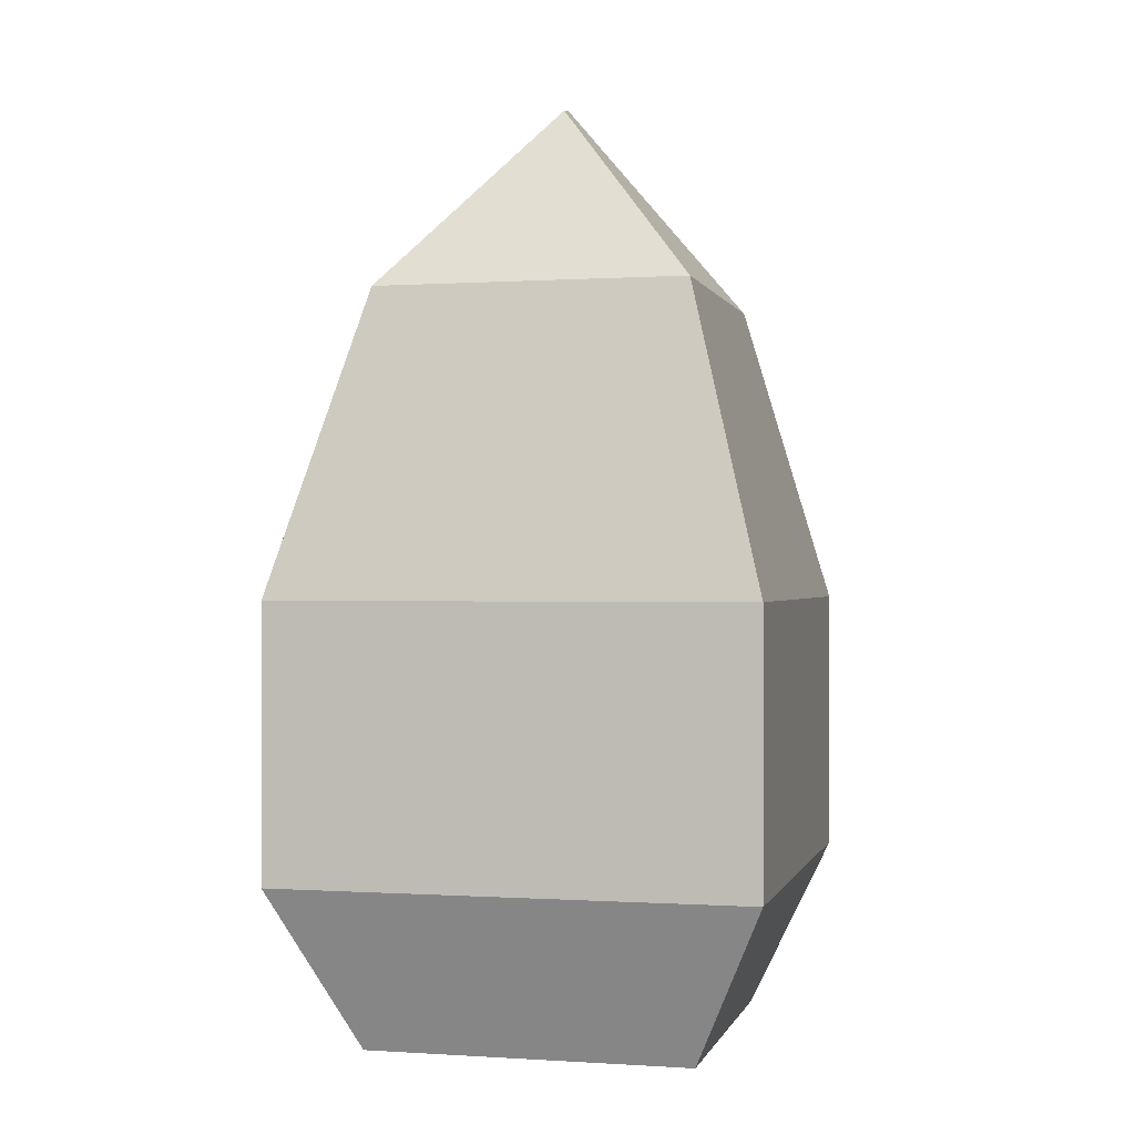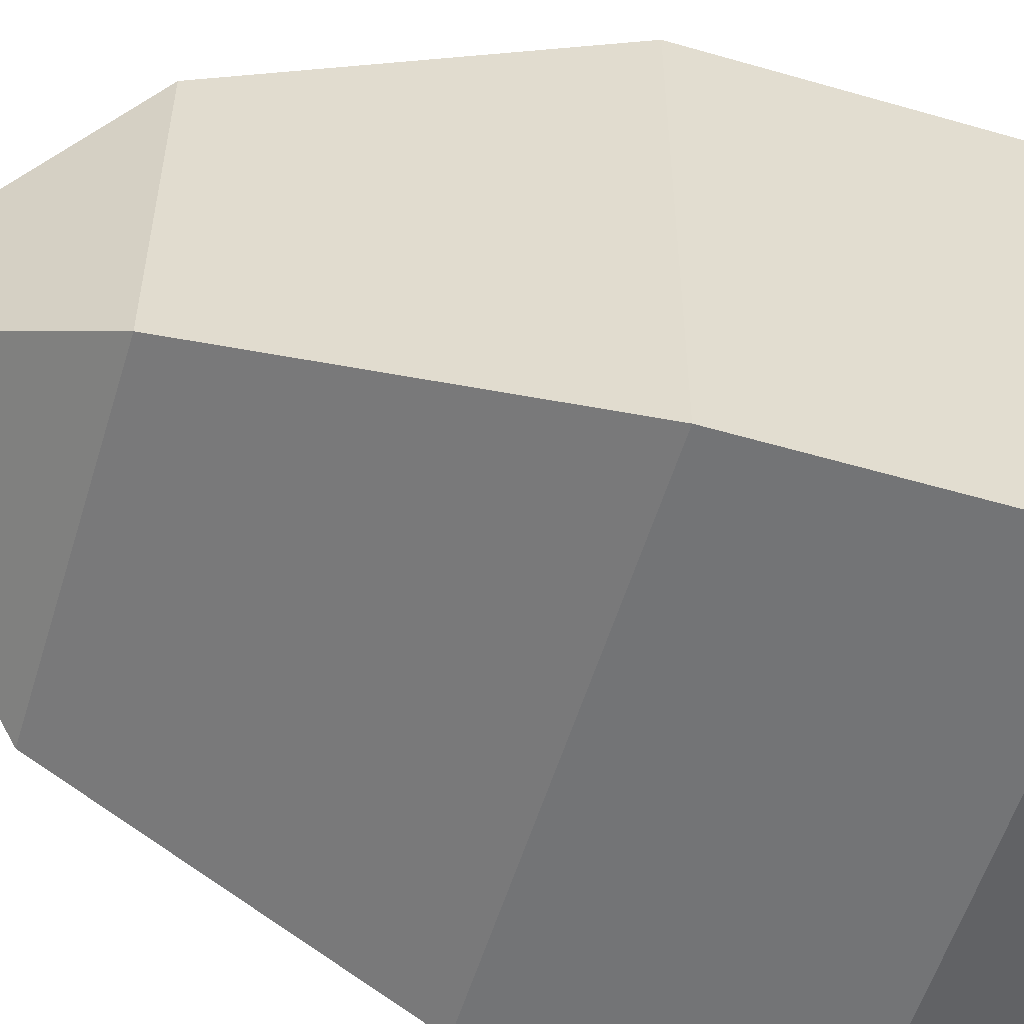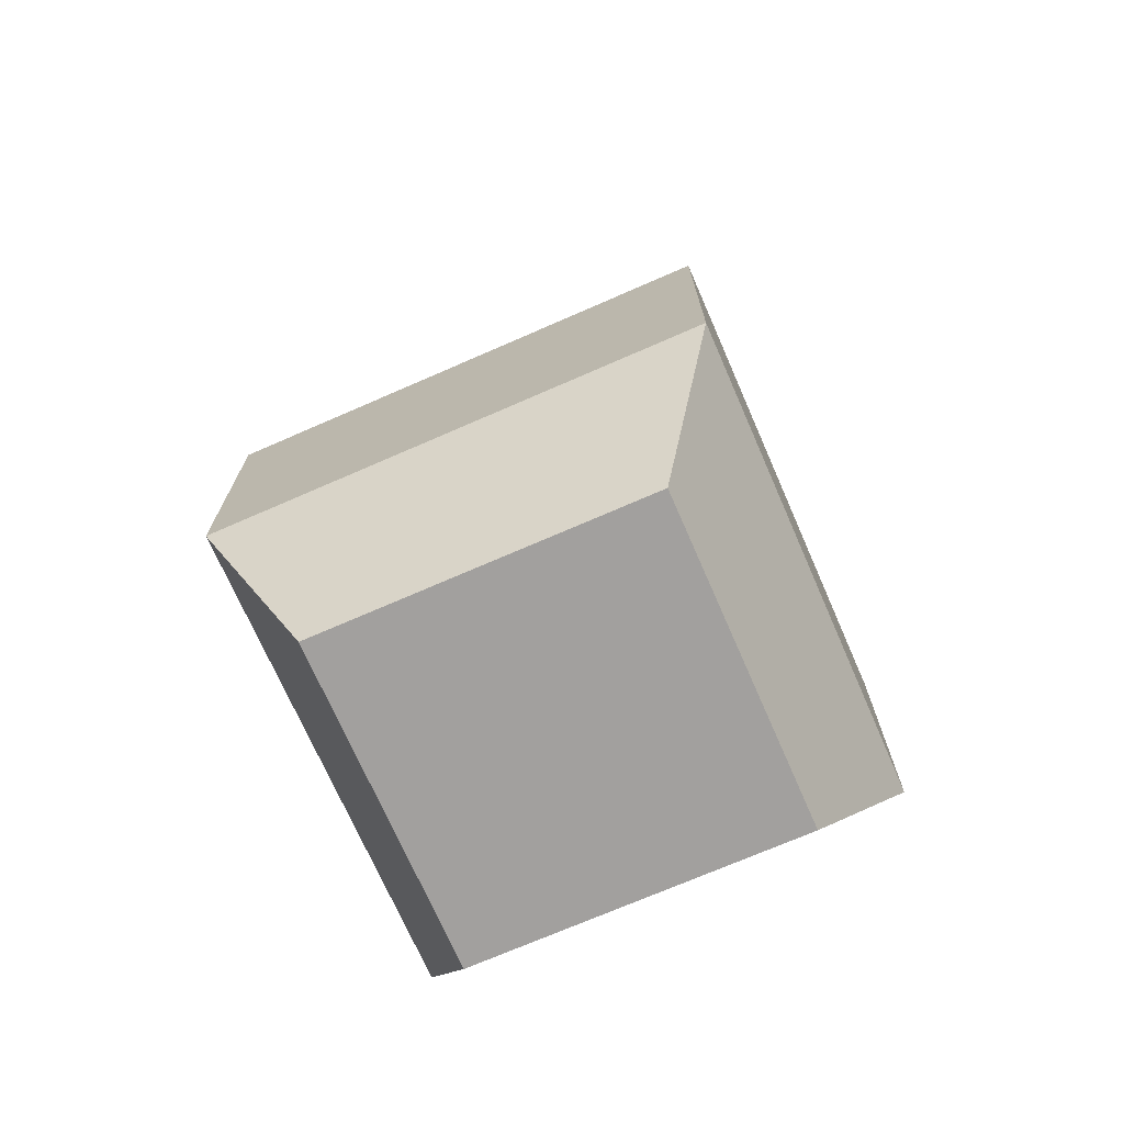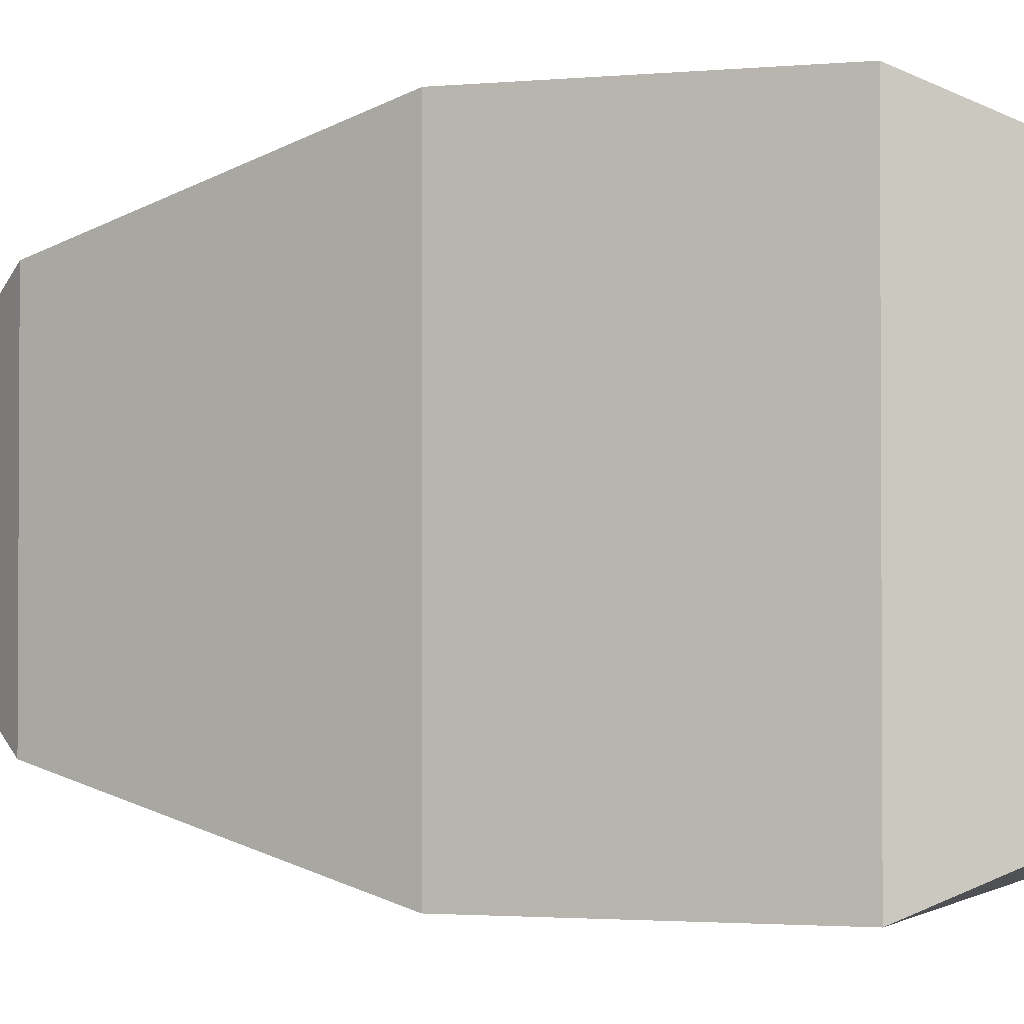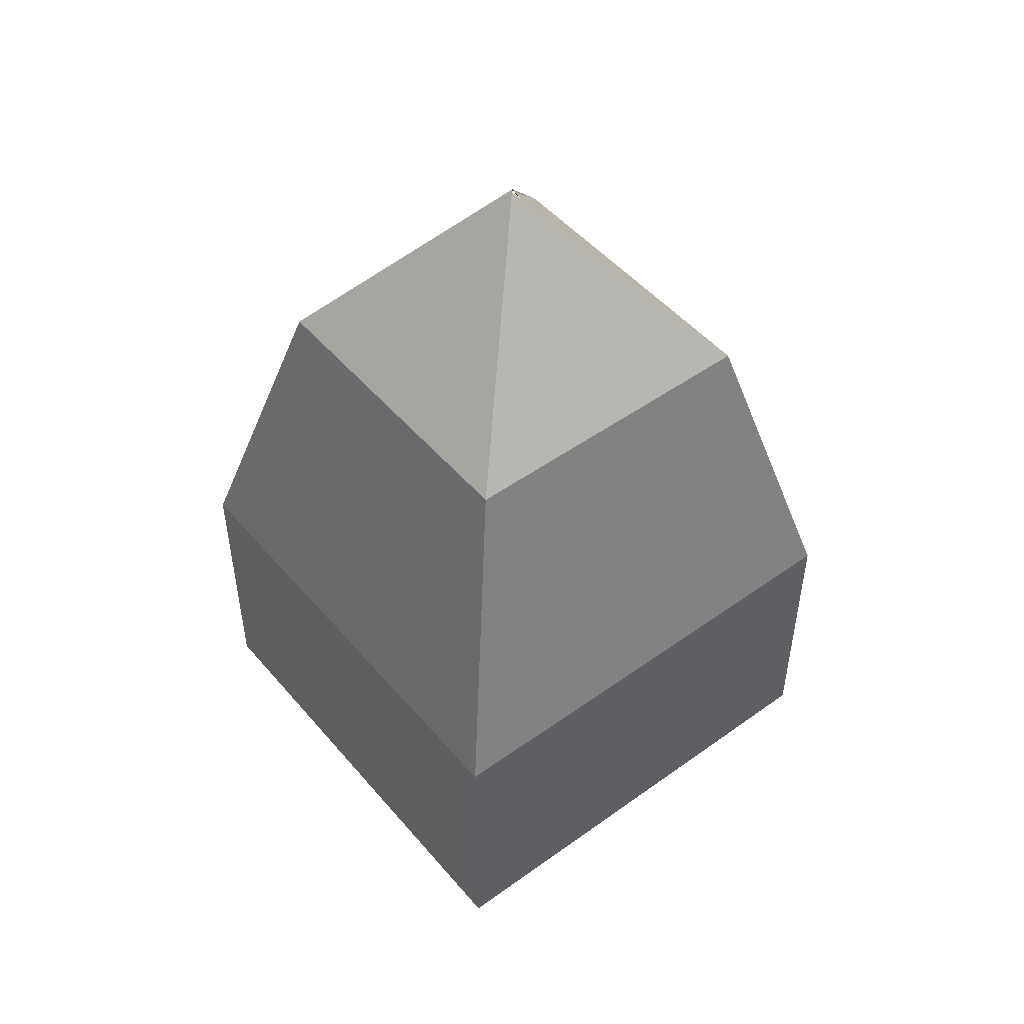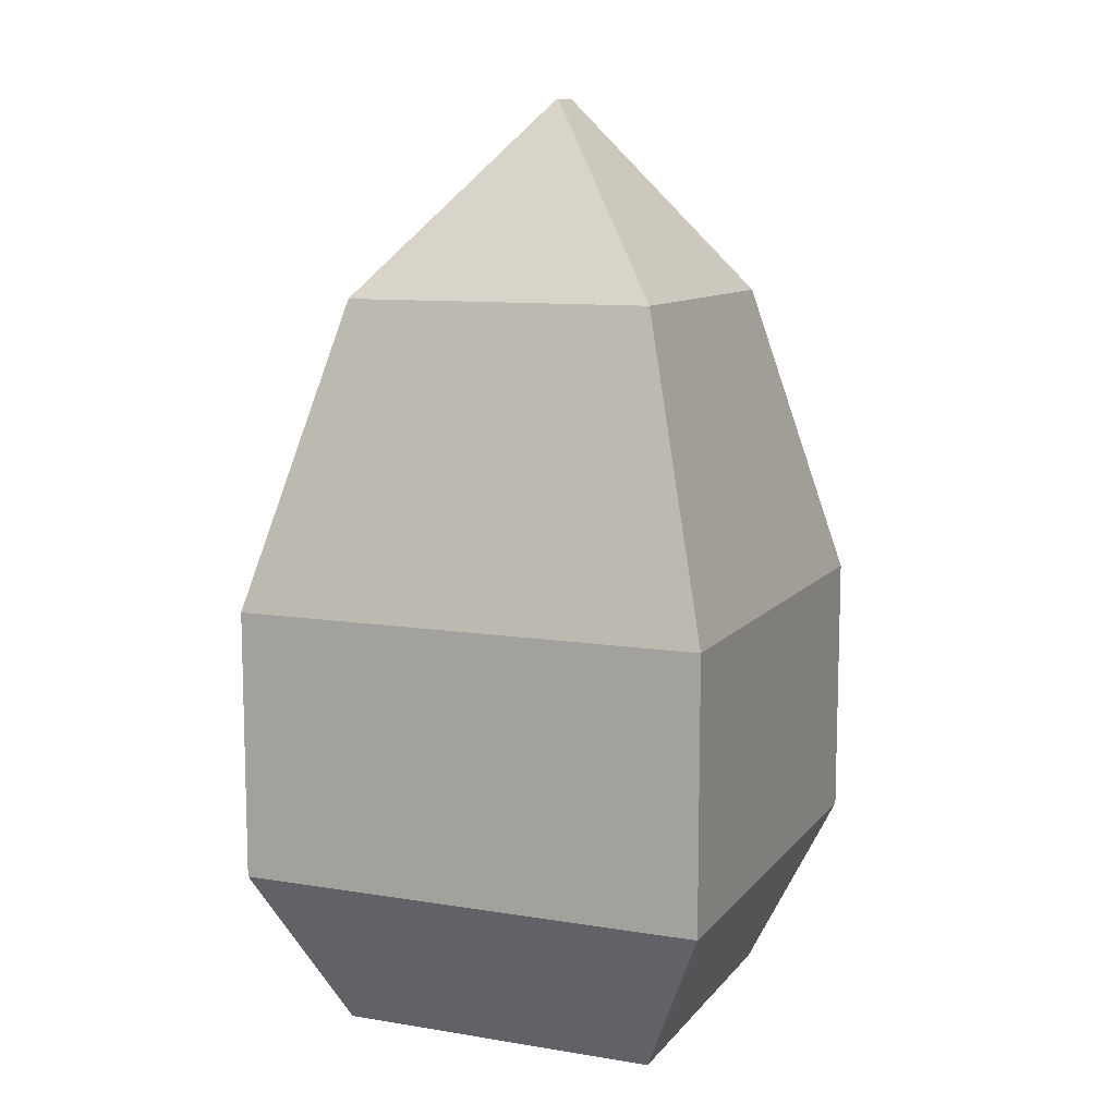
<metadata>
{"format":"obj","ext":"obj","renderer":"f3d","projection":"perspective","resolution":1024,"background":"white","views":[{"elev":-0.1,"azim":103.9,"up":"+Y"},{"elev":-56.1,"azim":-106.9,"up":"+Z"},{"elev":-71.9,"azim":113.6,"up":"+Y"},{"elev":-1.9,"azim":-70.0,"up":"+Z"},{"elev":49.2,"azim":-128.5,"up":"+Y"},{"elev":10.1,"azim":-157.4,"up":"+Y"}]}
</metadata>
<code>
g Caltrop_01:default1
v -169.8 0.5132 356.8
v -186.2 0.5132 356.8
v -166 8.79 353
v -190 8.79 353
v -166 8.79 377
v -190 8.79 377
v -169.8 0.5132 373.2
v -186.2 0.5132 373.2
v -166 22.44 353
v -190 22.44 353
v -190 22.44 377
v -166 22.44 377
v -170.1 37.77 357.1
v -185.9 37.77 357.1
v -185.9 37.77 372.9
v -170.1 37.77 372.9
v -177.8 47.54 365.1
v -178 47.54 364.9
v -178.7 47.54 365
v -177.9 47.54 365
g Caltrop_01:group72_0 Caltrop_01:group126 Caltrop_01:group127 Caltrop_01:group130 Caltrop_01:group131 Caltrop_01:pCube158 polySurface350
f 1 2 4 3
f 17 18 19 20
f 5 6 8 7
f 7 8 2 1
f 2 8 6 4
f 7 1 3 5
f 3 4 10 9
f 4 6 11 10
f 6 5 12 11
f 5 3 9 12
f 9 10 14 13
f 10 11 15 14
f 11 12 16 15
f 12 9 13 16
f 13 14 18 17
f 14 15 19 18
f 15 16 20 19
f 16 13 17 20

</code>
